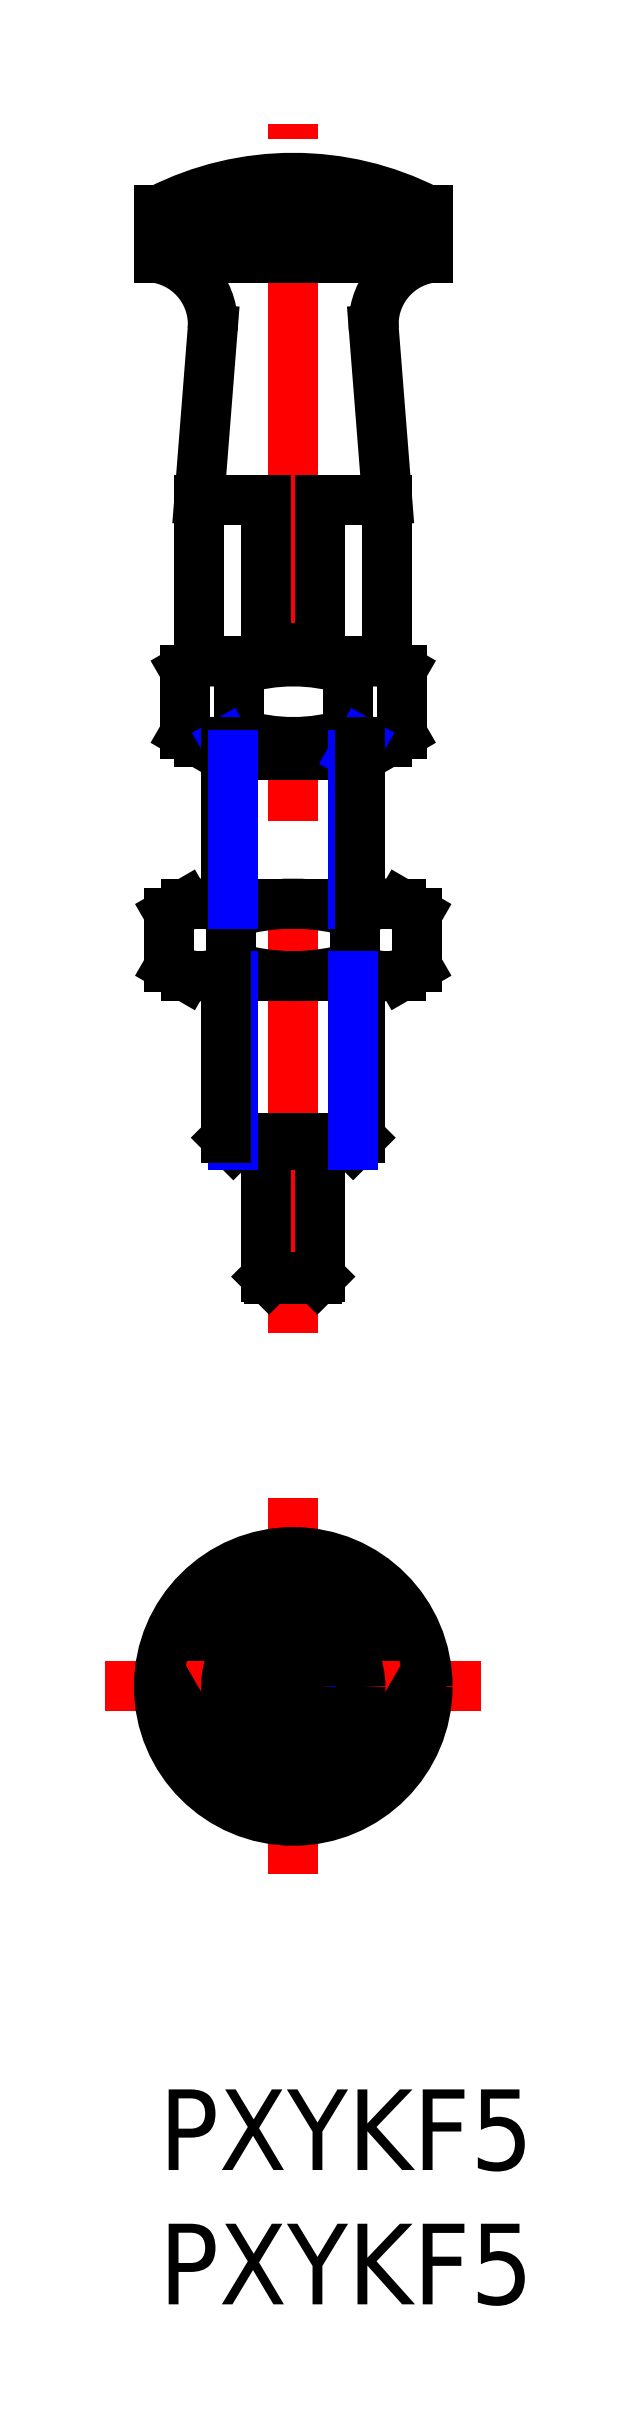
<metadata>
{"format":"dxf","ext":"dxf","renderer":"ezdxf+matplotlib","layout":"modelspace","background":"white","min_lineweight":24,"dpi":150}
</metadata>
<code>
0
SECTION
2
ENTITIES
0
INSERT
8
MSM_CONTINUOUS
2
*U2
10
0
20
0
30
0
0
INSERT
8
MSM_CONTINUOUS
2
*U3
10
0
20
0
30
0
0
LINE
8
MSM_CENTER
10
5
20
28.15
30
0
11
5
21
73.15
31
0
0
LINE
8
MSM_CONTINUOUS
10
6
20
30.25
30
0
11
6
21
35.15
31
0
0
LINE
8
MSM_CONTINUOUS
10
4
20
30.25
30
0
11
4
21
35.15
31
0
0
ARC
8
MSM_CONTINUOUS
10
5
20
46.46
30
0
40
6.687
50
72.41
51
107.6
0
LINE
8
MSM_CONTINUOUS
10
1.5
20
53.15
30
0
11
8.5
21
53.15
31
0
0
ARC
8
MSM_CONTINUOUS
10
5
20
56.84
30
0
40
6.687
50
252.4
51
287.6
0
LINE
8
MSM_CONTINUOUS
10
1.5
20
50.15
30
0
11
8.5
21
50.15
31
0
0
LINE
8
MSM_CONTINUOUS
10
9.041
20
50.46
30
0
11
9.041
21
52.84
31
0
0
LINE
8
MSM_CONTINUOUS
10
7.021
20
52.84
30
0
11
7.021
21
50.46
31
0
0
ARC
8
MSM_CONTINUOUS
10
8.031
20
51.94
30
0
40
1.789
50
235.6
51
295.6
0
LINE
8
MSM_CONTINUOUS
10
8.5
20
50.15
30
0
11
9.041
21
50.46
31
0
0
ARC
8
MSM_CONTINUOUS
10
8.031
20
51.36
30
0
40
1.789
50
64.38
51
124.4
0
LINE
8
MSM_CONTINUOUS
10
8.5
20
53.15
30
0
11
9.041
21
52.84
31
0
0
LINE
8
MSM_CONTINUOUS
10
0.9585
20
52.84
30
0
11
0.9585
21
50.46
31
0
0
LINE
8
MSM_CONTINUOUS
10
2.979
20
50.46
30
0
11
2.979
21
52.84
31
0
0
LINE
8
MSM_CONTINUOUS
10
1.5
20
50.15
30
0
11
0.9585
21
50.46
31
0
0
ARC
8
MSM_CONTINUOUS
10
1.969
20
51.94
30
0
40
1.789
50
244.4
51
304.4
0
ARC
8
MSM_CONTINUOUS
10
1.969
20
51.36
30
0
40
1.789
50
55.62
51
115.6
0
LINE
8
MSM_CONTINUOUS
10
1.5
20
53.15
30
0
11
0.9585
21
52.84
31
0
0
LINE
8
MSM_NARROW
10
2.77
20
49.68
30
0
11
2.5
21
50.15
31
0
0
LINE
8
MSM_CONTINUOUS
10
2.5
20
49.68
30
0
11
7.5
21
49.68
31
0
0
LINE
8
MSM_NARROW
10
7.229
20
49.68
30
0
11
7.5
21
50.15
31
0
0
LINE
8
MSM_DASHED
10
2.979
20
11.5
30
0
11
7.021
21
11.5
31
0
0
LINE
8
MSM_DASHED
10
7.021
20
18.5
30
0
11
2.979
21
18.5
31
0
0
CIRCLE
8
MSM_DASHED
10
5
20
15
30
0
40
3.5
0
LINE
8
MSM_DASHED
10
0.9585
20
15
30
0
11
2.979
21
11.5
31
0
0
LINE
8
MSM_DASHED
10
2.979
20
18.5
30
0
11
0.9585
21
15
31
0
0
LINE
8
MSM_DASHED
10
7.021
20
11.5
30
0
11
9.041
21
15
31
0
0
LINE
8
MSM_DASHED
10
9.041
20
15
30
0
11
7.021
21
18.5
31
0
0
LINE
8
MSM_CONTINUOUS
10
2.691
20
19
30
0
11
0.3812
21
15
31
0
0
LINE
8
MSM_CONTINUOUS
10
9.619
20
15
30
0
11
7.309
21
19
31
0
0
CIRCLE
8
MSM_CONTINUOUS
10
5
20
15
30
0
40
4
0
LINE
8
MSM_CENTER
10
5
20
22
30
0
11
5
21
8
31
0
0
LINE
8
MSM_CONTINUOUS
10
7.309
20
19
30
0
11
2.691
21
19
31
0
0
LINE
8
MSM_CONTINUOUS
10
2.691
20
11
30
0
11
7.309
21
11
31
0
0
LINE
8
MSM_CENTER
10
12
20
15
30
0
11
-2
21
15
31
0
0
LINE
8
MSM_CONTINUOUS
10
0.3812
20
15
30
0
11
2.691
21
11
31
0
0
LINE
8
MSM_CONTINUOUS
10
7.309
20
11
30
0
11
9.619
21
15
31
0
0
CIRCLE
8
MSM_CONTINUOUS
10
5
20
15
30
0
40
5
0
CIRCLE
8
MSM_NARROW
10
5
20
15
30
0
40
2.23
0
CIRCLE
8
MSM_CONTINUOUS
10
5
20
15
30
0
40
2.5
0
CIRCLE
8
MSM_CONTINUOUS
10
5
20
15
30
0
40
1
0
CIRCLE
8
MSM_CONTINUOUS
10
5
20
15
30
0
40
0.9
0
LINE
8
MSM_CONTINUOUS
10
5.9
20
30.15
30
0
11
6
21
30.25
31
0
0
LINE
8
MSM_CONTINUOUS
10
4.1
20
30.15
30
0
11
4
21
30.25
31
0
0
LINE
8
MSM_CONTINUOUS
10
6
20
30.25
30
0
11
4
21
30.25
31
0
0
LINE
8
MSM_CONTINUOUS
10
4.1
20
30.15
30
0
11
5.9
21
30.15
31
0
0
ARC
8
MSM_CONTINUOUS
10
5
20
36.49
30
0
40
7.643
50
72.41
51
107.6
0
ARC
8
MSM_CONTINUOUS
10
5
20
49.08
30
0
40
7.643
50
252.4
51
287.6
0
LINE
8
MSM_CONTINUOUS
10
1
20
44.14
30
0
11
9
21
44.14
31
0
0
LINE
8
MSM_CONTINUOUS
10
1
20
41.44
30
0
11
9
21
41.44
31
0
0
LINE
8
MSM_CONTINUOUS
10
2.691
20
41.79
30
0
11
2.691
21
43.78
31
0
0
LINE
8
MSM_CONTINUOUS
10
0.3812
20
43.78
30
0
11
0.3812
21
41.79
31
0
0
LINE
8
MSM_CONTINUOUS
10
1
20
44.14
30
0
11
0.3812
21
43.78
31
0
0
LINE
8
MSM_CONTINUOUS
10
1
20
41.44
30
0
11
0.3812
21
41.79
31
0
0
ARC
8
MSM_CONTINUOUS
10
1.536
20
42.09
30
0
40
2.045
50
55.62
51
115.6
0
ARC
8
MSM_CONTINUOUS
10
1.536
20
43.48
30
0
40
2.045
50
244.4
51
304.4
0
ARC
8
MSM_CONTINUOUS
10
8.464
20
42.09
30
0
40
2.045
50
64.38
51
124.4
0
ARC
8
MSM_CONTINUOUS
10
8.464
20
43.48
30
0
40
2.045
50
235.6
51
295.6
0
LINE
8
MSM_CONTINUOUS
10
7.309
20
43.78
30
0
11
7.309
21
41.79
31
0
0
LINE
8
MSM_CONTINUOUS
10
9
20
44.14
30
0
11
9.619
21
43.78
31
0
0
LINE
8
MSM_CONTINUOUS
10
9.619
20
41.79
30
0
11
9.619
21
43.78
31
0
0
LINE
8
MSM_CONTINUOUS
10
9
20
41.44
30
0
11
9.619
21
41.79
31
0
0
ARC
8
MSM_CONTINUOUS
10
5
20
60.14
30
0
40
11.02
50
63.01
51
117
0
LINE
8
MSM_CONTINUOUS
10
0
20
69.95
30
0
11
0
21
68.15
31
0
0
LINE
8
MSM_CONTINUOUS
10
10
20
68.15
30
0
11
10
21
69.95
31
0
0
ARC
8
MSM_CONTINUOUS
10
-0.4923
20
65.7
30
0
40
2.5
50
355.5
51
78.64
0
ARC
8
MSM_CONTINUOUS
10
10.49
20
65.7
30
0
40
2.5
50
101.4
51
184.5
0
LINE
8
MSM_CONTINUOUS
10
8.5
20
59.15
30
0
11
8
21
65.5
31
0
0
LINE
8
MSM_CONTINUOUS
10
2
20
65.5
30
0
11
1.5
21
59.15
31
0
0
LINE
8
MSM_CONTINUOUS
10
1.5
20
59.15
30
0
11
1.5
21
53.15
31
0
0
LINE
8
MSM_CONTINUOUS
10
8.5
20
53.15
30
0
11
8.5
21
59.15
31
0
0
LINE
8
MSM_CONTINUOUS
10
8.5
20
59.15
30
0
11
6
21
59.15
31
0
0
LINE
8
MSM_CONTINUOUS
10
2.051e-07
20
69.95
30
0
11
10
21
69.95
31
0
0
LINE
8
MSM_CONTINUOUS
10
10
20
68.15
30
0
11
2.051e-07
21
68.15
31
0
0
LINE
8
MSM_CONTINUOUS
10
0.5
20
68.15
30
0
11
0.5
21
69.95
31
0
0
LINE
8
MSM_CONTINUOUS
10
2
20
68.15
30
0
11
2
21
69.95
31
0
0
LINE
8
MSM_CONTINUOUS
10
3.5
20
68.15
30
0
11
3.5
21
69.95
31
0
0
LINE
8
MSM_CONTINUOUS
10
5
20
68.15
30
0
11
5
21
69.95
31
0
0
LINE
8
MSM_CONTINUOUS
10
6.5
20
68.15
30
0
11
6.5
21
69.95
31
0
0
LINE
8
MSM_CONTINUOUS
10
8
20
68.15
30
0
11
8
21
69.95
31
0
0
LINE
8
MSM_CONTINUOUS
10
9.5
20
68.15
30
0
11
9.5
21
69.95
31
0
0
LINE
8
MSM_CONTINUOUS
10
6
20
59.15
30
0
11
6
21
53.15
31
0
0
LINE
8
MSM_CONTINUOUS
10
4
20
59.15
30
0
11
4
21
53.15
31
0
0
LINE
8
MSM_CONTINUOUS
10
4
20
59.15
30
0
11
1.5
21
59.15
31
0
0
LINE
8
MSM_CONTINUOUS
10
2.5
20
50.15
30
0
11
2.5
21
44.14
31
0
0
LINE
8
MSM_NARROW
10
2.77
20
49.68
30
0
11
2.77
21
44.14
31
0
0
LINE
8
MSM_NARROW
10
7.229
20
49.68
30
0
11
7.229
21
44.14
31
0
0
LINE
8
MSM_CONTINUOUS
10
7.5
20
50.15
30
0
11
7.5
21
44.14
31
0
0
LINE
8
MSM_CONTINUOUS
10
2.77
20
35.15
30
0
11
7.229
21
35.15
31
0
0
LINE
8
MSM_CONTINUOUS
10
7.229
20
35.15
30
0
11
7.5
21
35.42
31
0
0
LINE
8
MSM_CONTINUOUS
10
7.5
20
35.42
30
0
11
2.5
21
35.42
31
0
0
LINE
8
MSM_CONTINUOUS
10
2.5
20
35.42
30
0
11
2.77
21
35.15
31
0
0
LINE
8
MSM_CONTINUOUS
10
7.5
20
41.44
30
0
11
7.5
21
35.42
31
0
0
LINE
8
MSM_NARROW
10
7.229
20
41.44
30
0
11
7.229
21
35.15
31
0
0
LINE
8
MSM_NARROW
10
2.77
20
41.44
30
0
11
2.77
21
35.15
31
0
0
LINE
8
MSM_CONTINUOUS
10
2.5
20
41.44
30
0
11
2.5
21
35.42
31
0
0
LINE
8
MSM_CONTINUOUS
10
4
20
53.65
30
0
11
6
21
53.65
31
0
0
VIEWPORT
8
0
10
142.5
20
167.2
30
0
40
29.24
41
11.63
68
     1
69
     1
0
VIEWPORT
8
MSM_CONTINUOUS
10
128.5
20
97.5
30
0
40
205.6
41
156
68
     2
69
     2
0
ENDSEC
0
EOF

</code>
